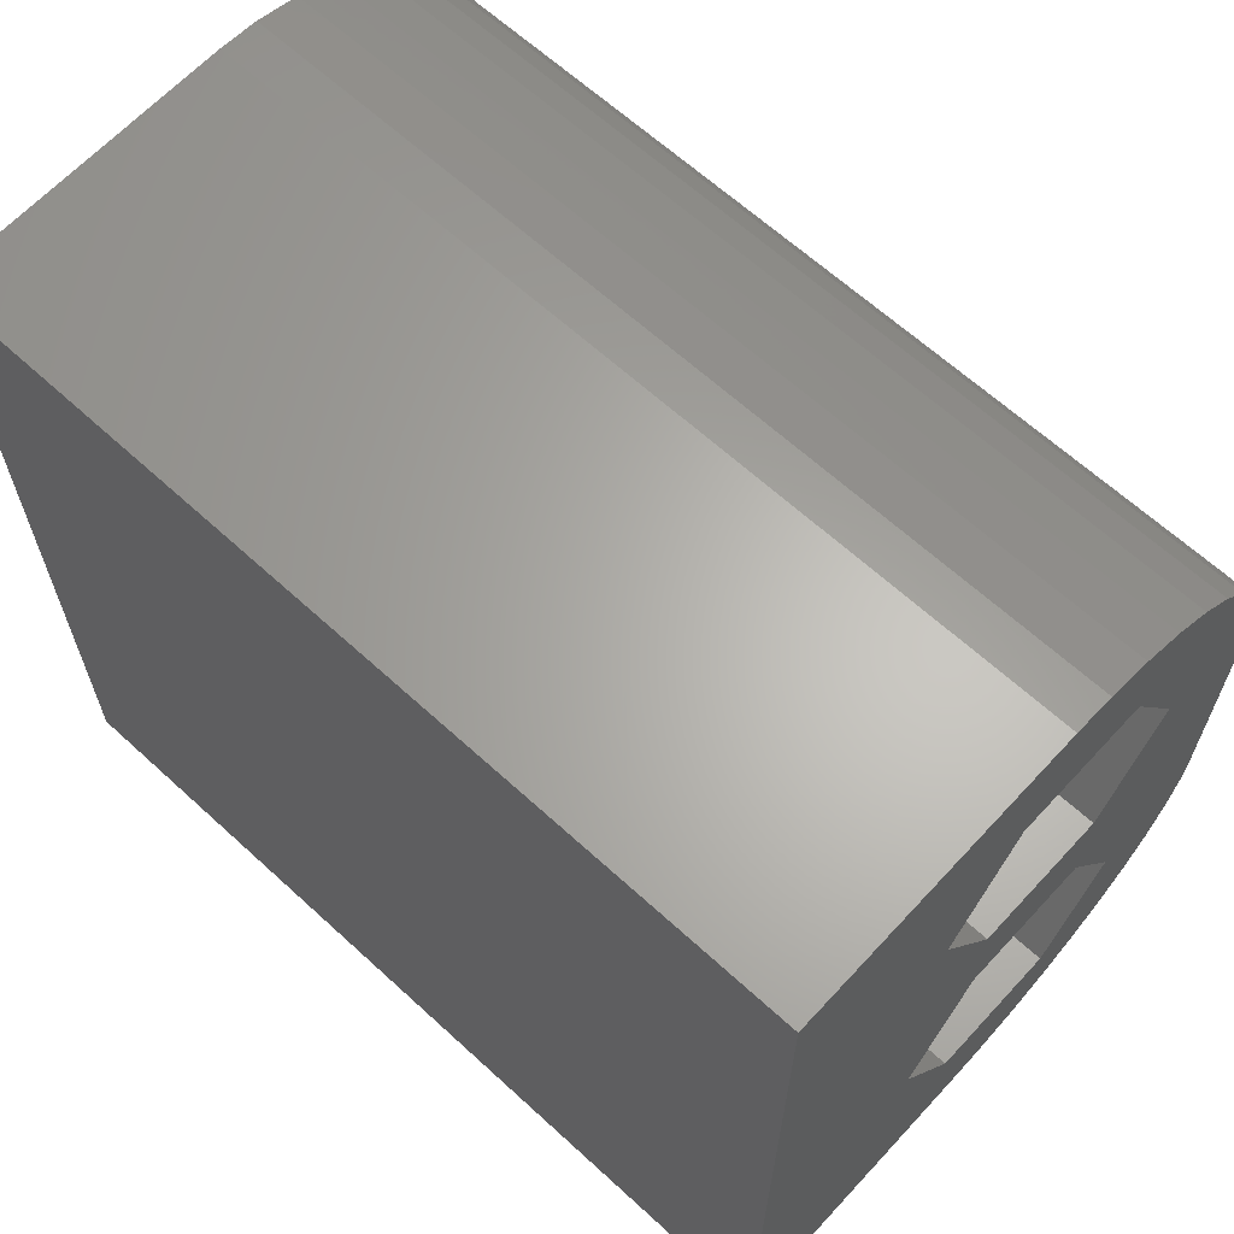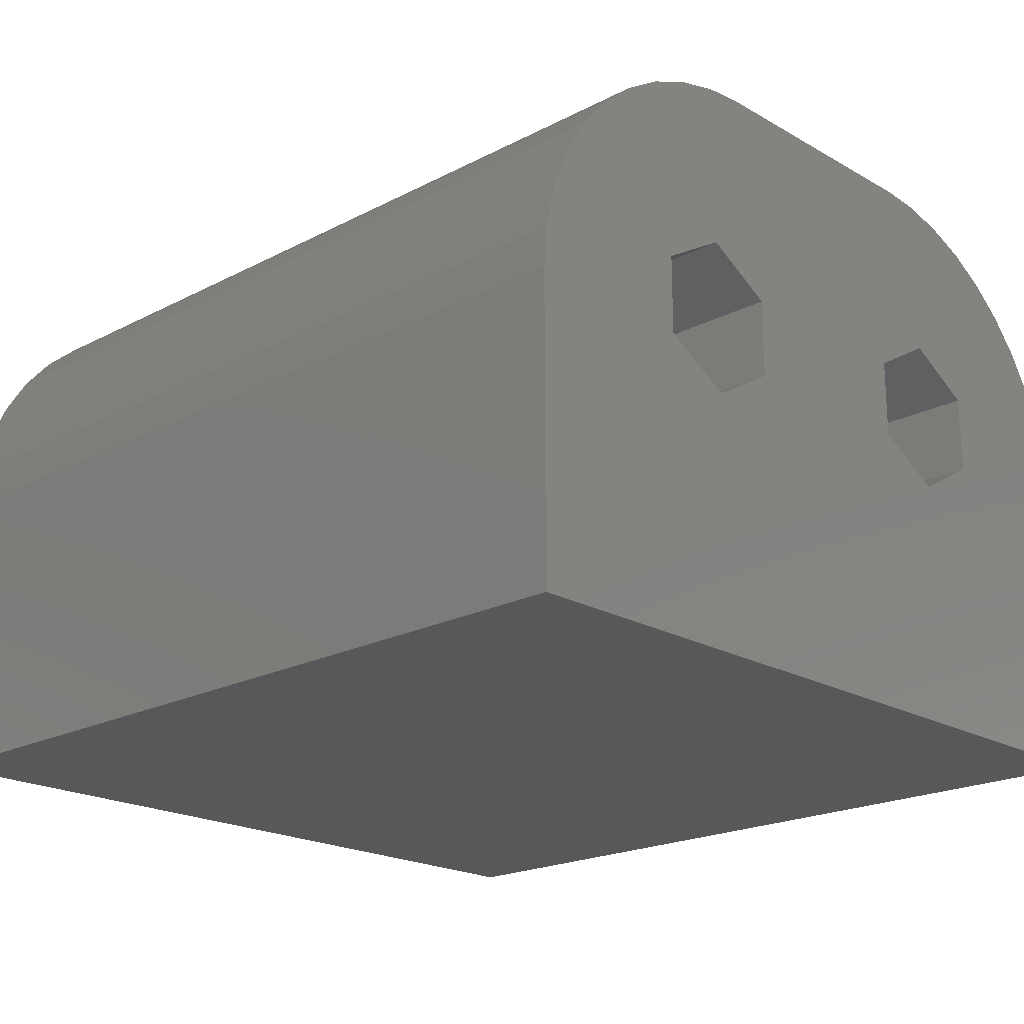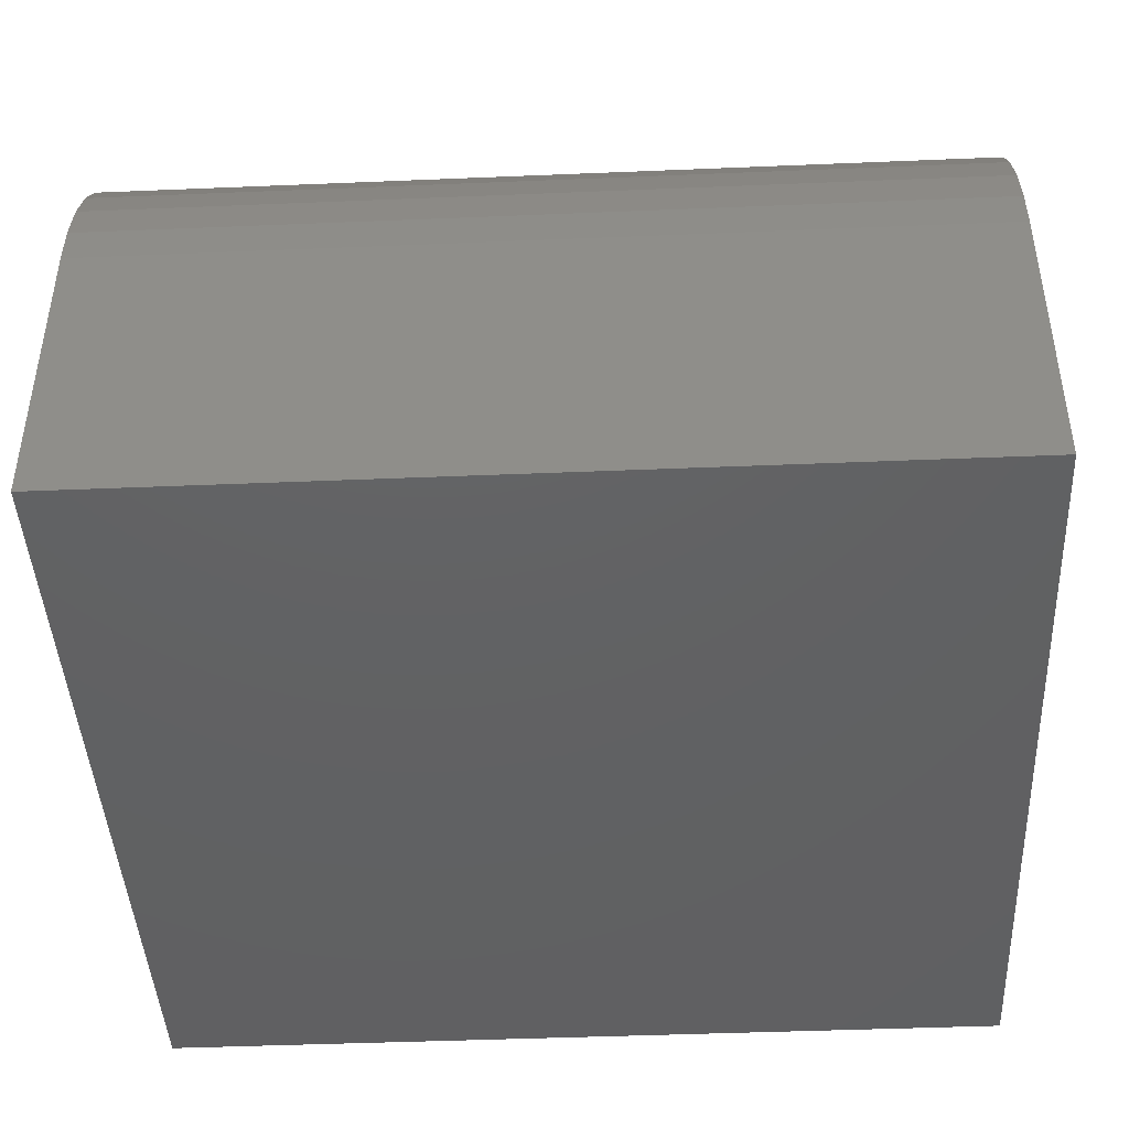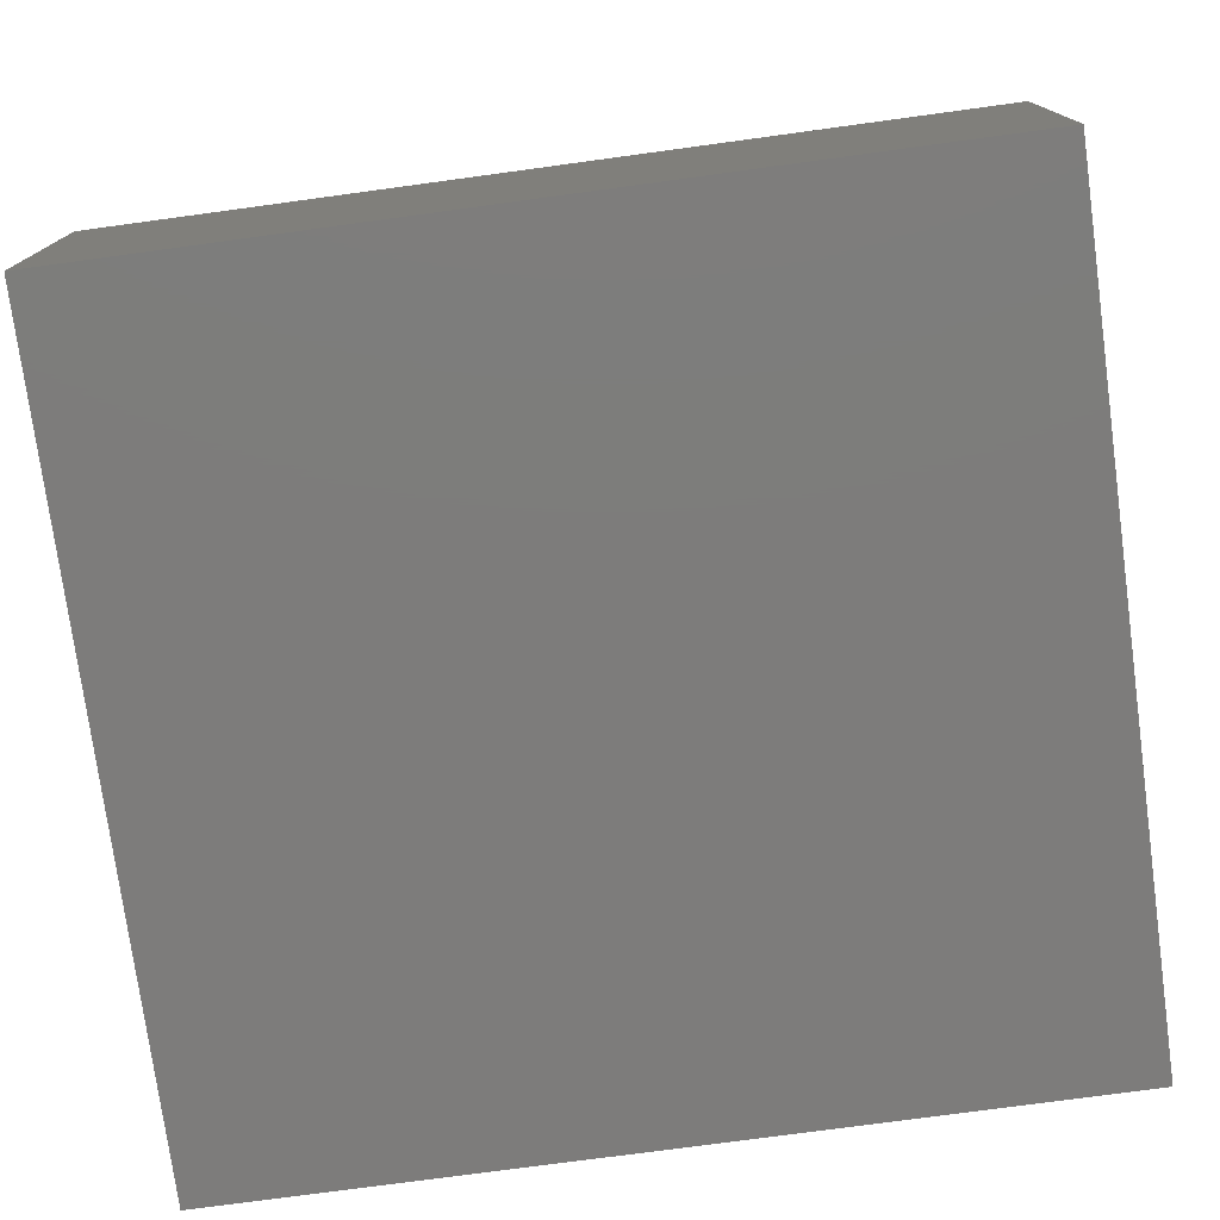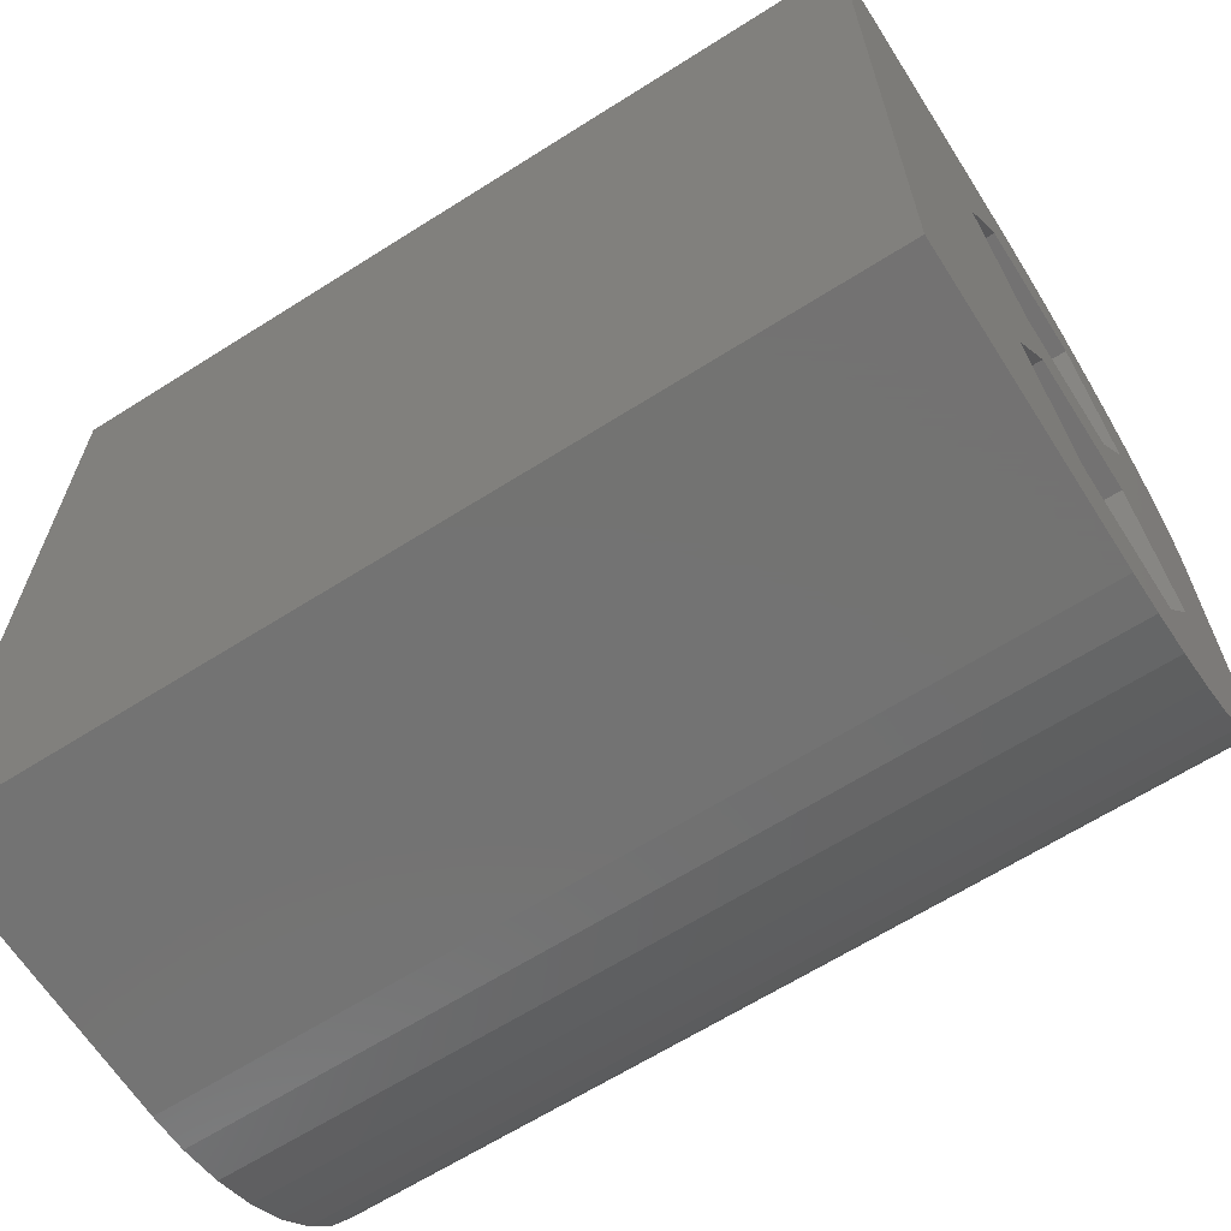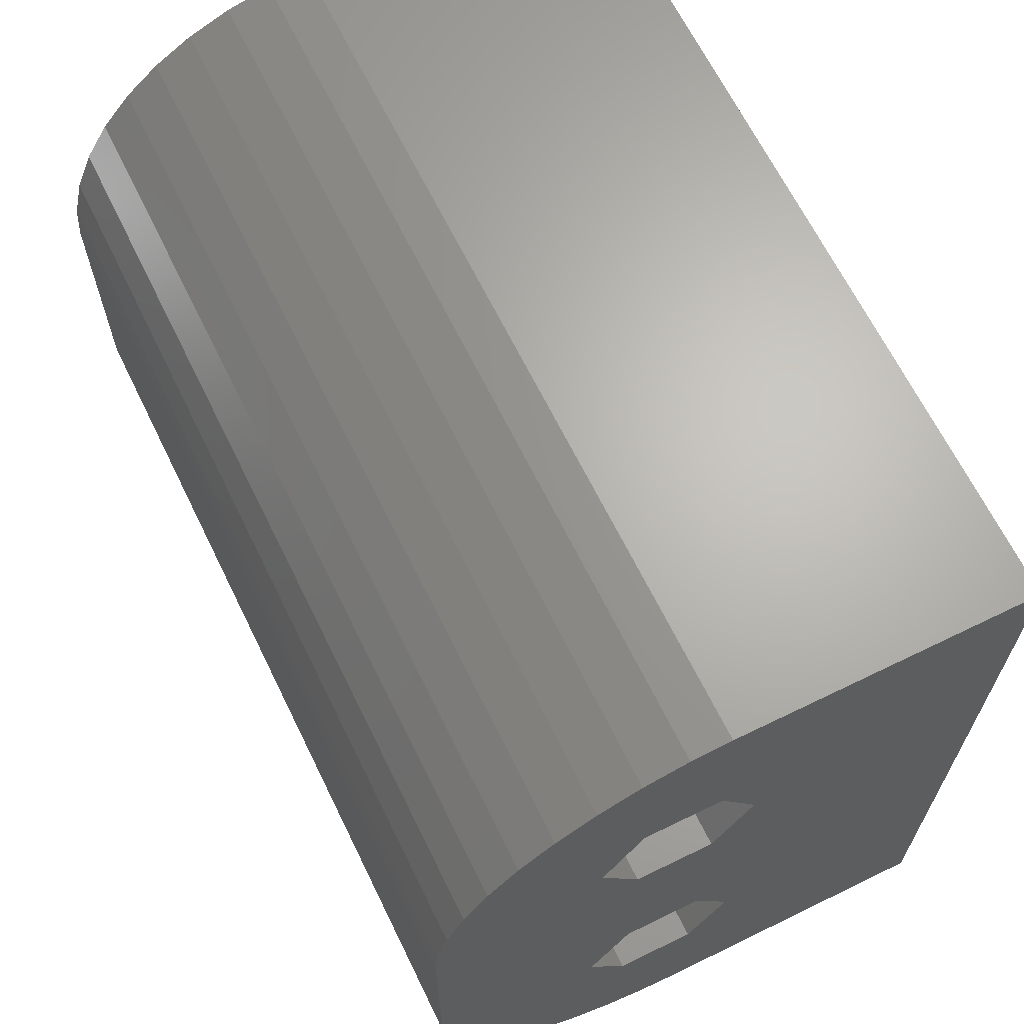
<metadata>
{"format":"stl","ext":"stl","renderer":"f3d","projection":"perspective","resolution":1024,"background":"white","views":[{"elev":64.4,"azim":-137.3,"up":"+Y"},{"elev":-20.2,"azim":43.7,"up":"+Z"},{"elev":-43.6,"azim":2.8,"up":"+Z"},{"elev":-76.1,"azim":7.7,"up":"+Z"},{"elev":-65.0,"azim":-147.5,"up":"+Y"},{"elev":65.9,"azim":63.9,"up":"+Y"}]}
</metadata>
<code>
# stl→obj: 120 verts, 244 faces
v 18.5 1.248 6.371
v -2.771e-16 1.248 9.696
v 18.5 1.248 9.696
v -2.771e-16 1.248 6.371
v 18.5 4.128 11.36
v -9.166e-16 4.128 11.36
v 18.5 7.008 9.696
v -1.556e-15 7.008 9.696
v -1.556e-15 7.008 6.371
v 18.5 7.008 6.371
v 18.5 5.778 7.081
v 18.5 4.128 4.708
v 18.5 4.128 6.128
v 18.5 2.478 7.081
v 18.5 2.478 8.986
v 18.5 5.778 8.986
v 18.5 4.128 9.939
v -9.166e-16 4.128 4.708
v 18.5 -7.008 6.371
v 1.556e-15 -7.008 9.696
v 18.5 -7.008 9.696
v 1.556e-15 -7.008 6.371
v 18.5 -4.128 11.36
v 9.166e-16 -4.128 11.36
v 18.5 -1.248 9.696
v 2.771e-16 -1.248 9.696
v 2.771e-16 -1.248 6.371
v 18.5 -1.248 6.371
v 18.5 -2.478 7.081
v 18.5 -4.128 4.708
v 18.5 -4.128 6.128
v 18.5 -5.778 7.081
v 18.5 -5.778 8.986
v 18.5 -2.478 8.986
v 18.5 -4.128 9.939
v 9.166e-16 -4.128 4.708
v 21 2.478 7.081
v 21 2.478 8.986
v 21 4.128 9.939
v 21 5.778 8.986
v 21 5.778 7.081
v 21 4.128 6.128
v 21 -5.778 7.081
v 21 -5.778 8.986
v 21 -4.128 9.939
v 21 -2.478 8.986
v 21 -2.478 7.081
v 21 -4.128 6.128
v 21 10 7.218
v -2.204e-15 9.927 8.183
v 21 9.927 8.183
v -2.221e-15 10 7.218
v 21 4.119 13.99
v -7.003e-16 3.154 14.07
v 21 3.154 14.07
v -9.147e-16 4.119 13.99
v 21 7.966 12.03
v -1.584e-15 7.133 12.74
v 21 7.133 12.74
v -1.769e-15 7.966 12.03
v 21 9.671 9.249
v -2.054e-15 9.251 10.26
v 21 9.251 10.26
v -2.147e-15 9.671 9.249
v -1.376e-15 6.198 13.32
v 21 6.198 13.32
v 21 8.678 11.2
v -1.927e-15 8.678 11.2
v -1.151e-15 5.185 13.73
v 21 5.185 13.73
v 21 -3.154 14.07
v 9.147e-16 -4.119 13.99
v 21 -4.119 13.99
v 7.003e-16 -3.154 14.07
v 2.221e-15 -10 7.218
v 21 -9.927 8.183
v 2.204e-15 -9.927 8.183
v 21 -10 7.218
v 1.927e-15 -8.678 11.2
v 21 -7.966 12.03
v 1.769e-15 -7.966 12.03
v 21 -8.678 11.2
v 21 -5.185 13.73
v 1.376e-15 -6.198 13.32
v 21 -6.198 13.32
v 1.151e-15 -5.185 13.73
v 2.054e-15 -9.251 10.26
v 21 -9.251 10.26
v 21 -7.133 12.74
v 1.584e-15 -7.133 12.74
v 2.147e-15 -9.671 9.249
v 21 -9.671 9.249
v 21 6.524 10.59
v 21 7.95 7.791
v 21 8.003 7.123
v 21 7.764 8.566
v 21 7.459 9.302
v 21 7.042 9.982
v 21 5.918 11.11
v 21 5.238 11.52
v 21 4.502 11.83
v 21 3.727 12.01
v 21 3.059 12.07
v 21 -3.059 12.07
v 21 -3.727 12.01
v 21 -4.502 11.83
v 21 -5.238 11.52
v 21 -5.918 11.11
v 21 -6.524 10.59
v 21 -7.042 9.982
v 21 -7.459 9.302
v 21 -7.764 8.566
v 21 -7.95 7.791
v 21 -8.003 7.123
v 21 -10 0
v 21 -8.003 0
v 21 10 0
v 21 8.003 0
v -2.221e-15 10 0
v 2.221e-15 -10 0
f 1 2 3
f 2 1 4
f 2 5 3
f 5 2 6
f 6 7 5
f 7 6 8
f 9 7 8
f 7 9 10
f 10 11 7
f 12 11 10
f 12 13 11
f 12 14 13
f 14 1 15
f 1 14 12
f 16 7 11
f 17 7 16
f 17 5 7
f 15 5 17
f 15 3 5
f 3 15 1
f 10 18 12
f 18 10 9
f 12 4 1
f 4 12 18
f 19 20 21
f 20 19 22
f 20 23 21
f 23 20 24
f 24 25 23
f 25 24 26
f 27 25 26
f 25 27 28
f 28 29 25
f 30 29 28
f 30 31 29
f 30 32 31
f 32 19 33
f 19 32 30
f 34 25 29
f 35 25 34
f 35 23 25
f 33 23 35
f 33 21 23
f 21 33 19
f 28 36 30
f 36 28 27
f 30 22 19
f 22 30 36
f 37 15 38
f 15 37 14
f 15 39 38
f 39 15 17
f 17 40 39
f 40 17 16
f 11 40 16
f 40 11 41
f 11 42 41
f 42 11 13
f 13 37 42
f 37 13 14
f 43 33 44
f 33 43 32
f 33 45 44
f 45 33 35
f 35 46 45
f 46 35 34
f 29 46 34
f 46 29 47
f 29 48 47
f 48 29 31
f 31 43 48
f 43 31 32
f 49 50 51
f 50 49 52
f 53 54 55
f 54 53 56
f 57 58 59
f 58 57 60
f 61 62 63
f 62 61 64
f 51 64 61
f 64 51 50
f 59 65 66
f 65 59 58
f 67 60 57
f 60 67 68
f 63 68 67
f 68 63 62
f 66 69 70
f 69 66 65
f 70 56 53
f 56 70 69
f 71 72 73
f 72 71 74
f 75 76 77
f 76 75 78
f 79 80 81
f 80 79 82
f 83 84 85
f 84 83 86
f 73 86 83
f 86 73 72
f 87 82 79
f 82 87 88
f 89 81 80
f 81 89 90
f 85 90 89
f 90 85 84
f 91 88 87
f 88 91 92
f 77 92 91
f 92 77 76
f 93 67 57
f 67 94 95
f 67 96 94
f 67 97 96
f 93 57 59
f 67 98 97
f 67 93 98
f 99 59 66
f 59 99 93
f 66 100 99
f 70 100 66
f 70 101 100
f 53 101 70
f 53 102 101
f 55 102 53
f 55 103 102
f 55 104 103
f 71 104 55
f 71 105 104
f 73 105 71
f 73 106 105
f 83 106 73
f 83 107 106
f 85 107 83
f 107 85 108
f 89 108 85
f 108 89 109
f 80 109 89
f 82 109 80
f 109 82 110
f 88 110 82
f 110 88 111
f 92 111 88
f 111 92 112
f 76 112 92
f 112 76 113
f 78 113 76
f 113 78 114
f 115 114 78
f 114 115 116
f 95 49 51
f 95 51 61
f 95 61 63
f 95 63 67
f 49 95 117
f 117 95 118
f 39 99 100
f 39 100 101
f 99 39 40
f 102 39 101
f 103 39 102
f 103 38 39
f 38 46 37
f 103 46 38
f 104 46 103
f 45 104 105
f 104 45 46
f 106 45 105
f 107 45 106
f 108 45 107
f 109 44 108
f 45 108 44
f 41 95 94
f 41 94 96
f 40 96 97
f 40 97 98
f 40 98 93
f 40 93 99
f 96 40 41
f 95 41 118
f 42 118 41
f 48 42 37
f 47 37 46
f 48 37 47
f 42 48 118
f 110 44 109
f 111 44 110
f 112 44 111
f 44 112 43
f 113 43 112
f 114 43 113
f 116 43 114
f 43 116 48
f 48 116 118
f 117 52 49
f 52 117 119
f 55 74 71
f 74 55 54
f 120 78 75
f 78 120 115
f 120 116 115
f 116 120 118
f 119 118 120
f 118 119 117
f 9 52 119
f 52 9 50
f 8 50 9
f 50 8 64
f 64 8 62
f 62 8 68
f 68 8 60
f 119 18 9
f 36 18 119
f 4 27 2
f 18 36 4
f 4 36 27
f 77 20 22
f 20 81 90
f 20 79 81
f 20 87 79
f 20 91 87
f 20 77 91
f 120 36 119
f 120 22 36
f 75 22 120
f 22 75 77
f 60 8 58
f 6 58 8
f 58 6 65
f 65 6 69
f 6 56 69
f 6 54 56
f 2 54 6
f 26 2 27
f 2 26 54
f 26 74 54
f 24 74 26
f 74 24 72
f 24 86 72
f 24 84 86
f 90 24 20
f 24 90 84

</code>
